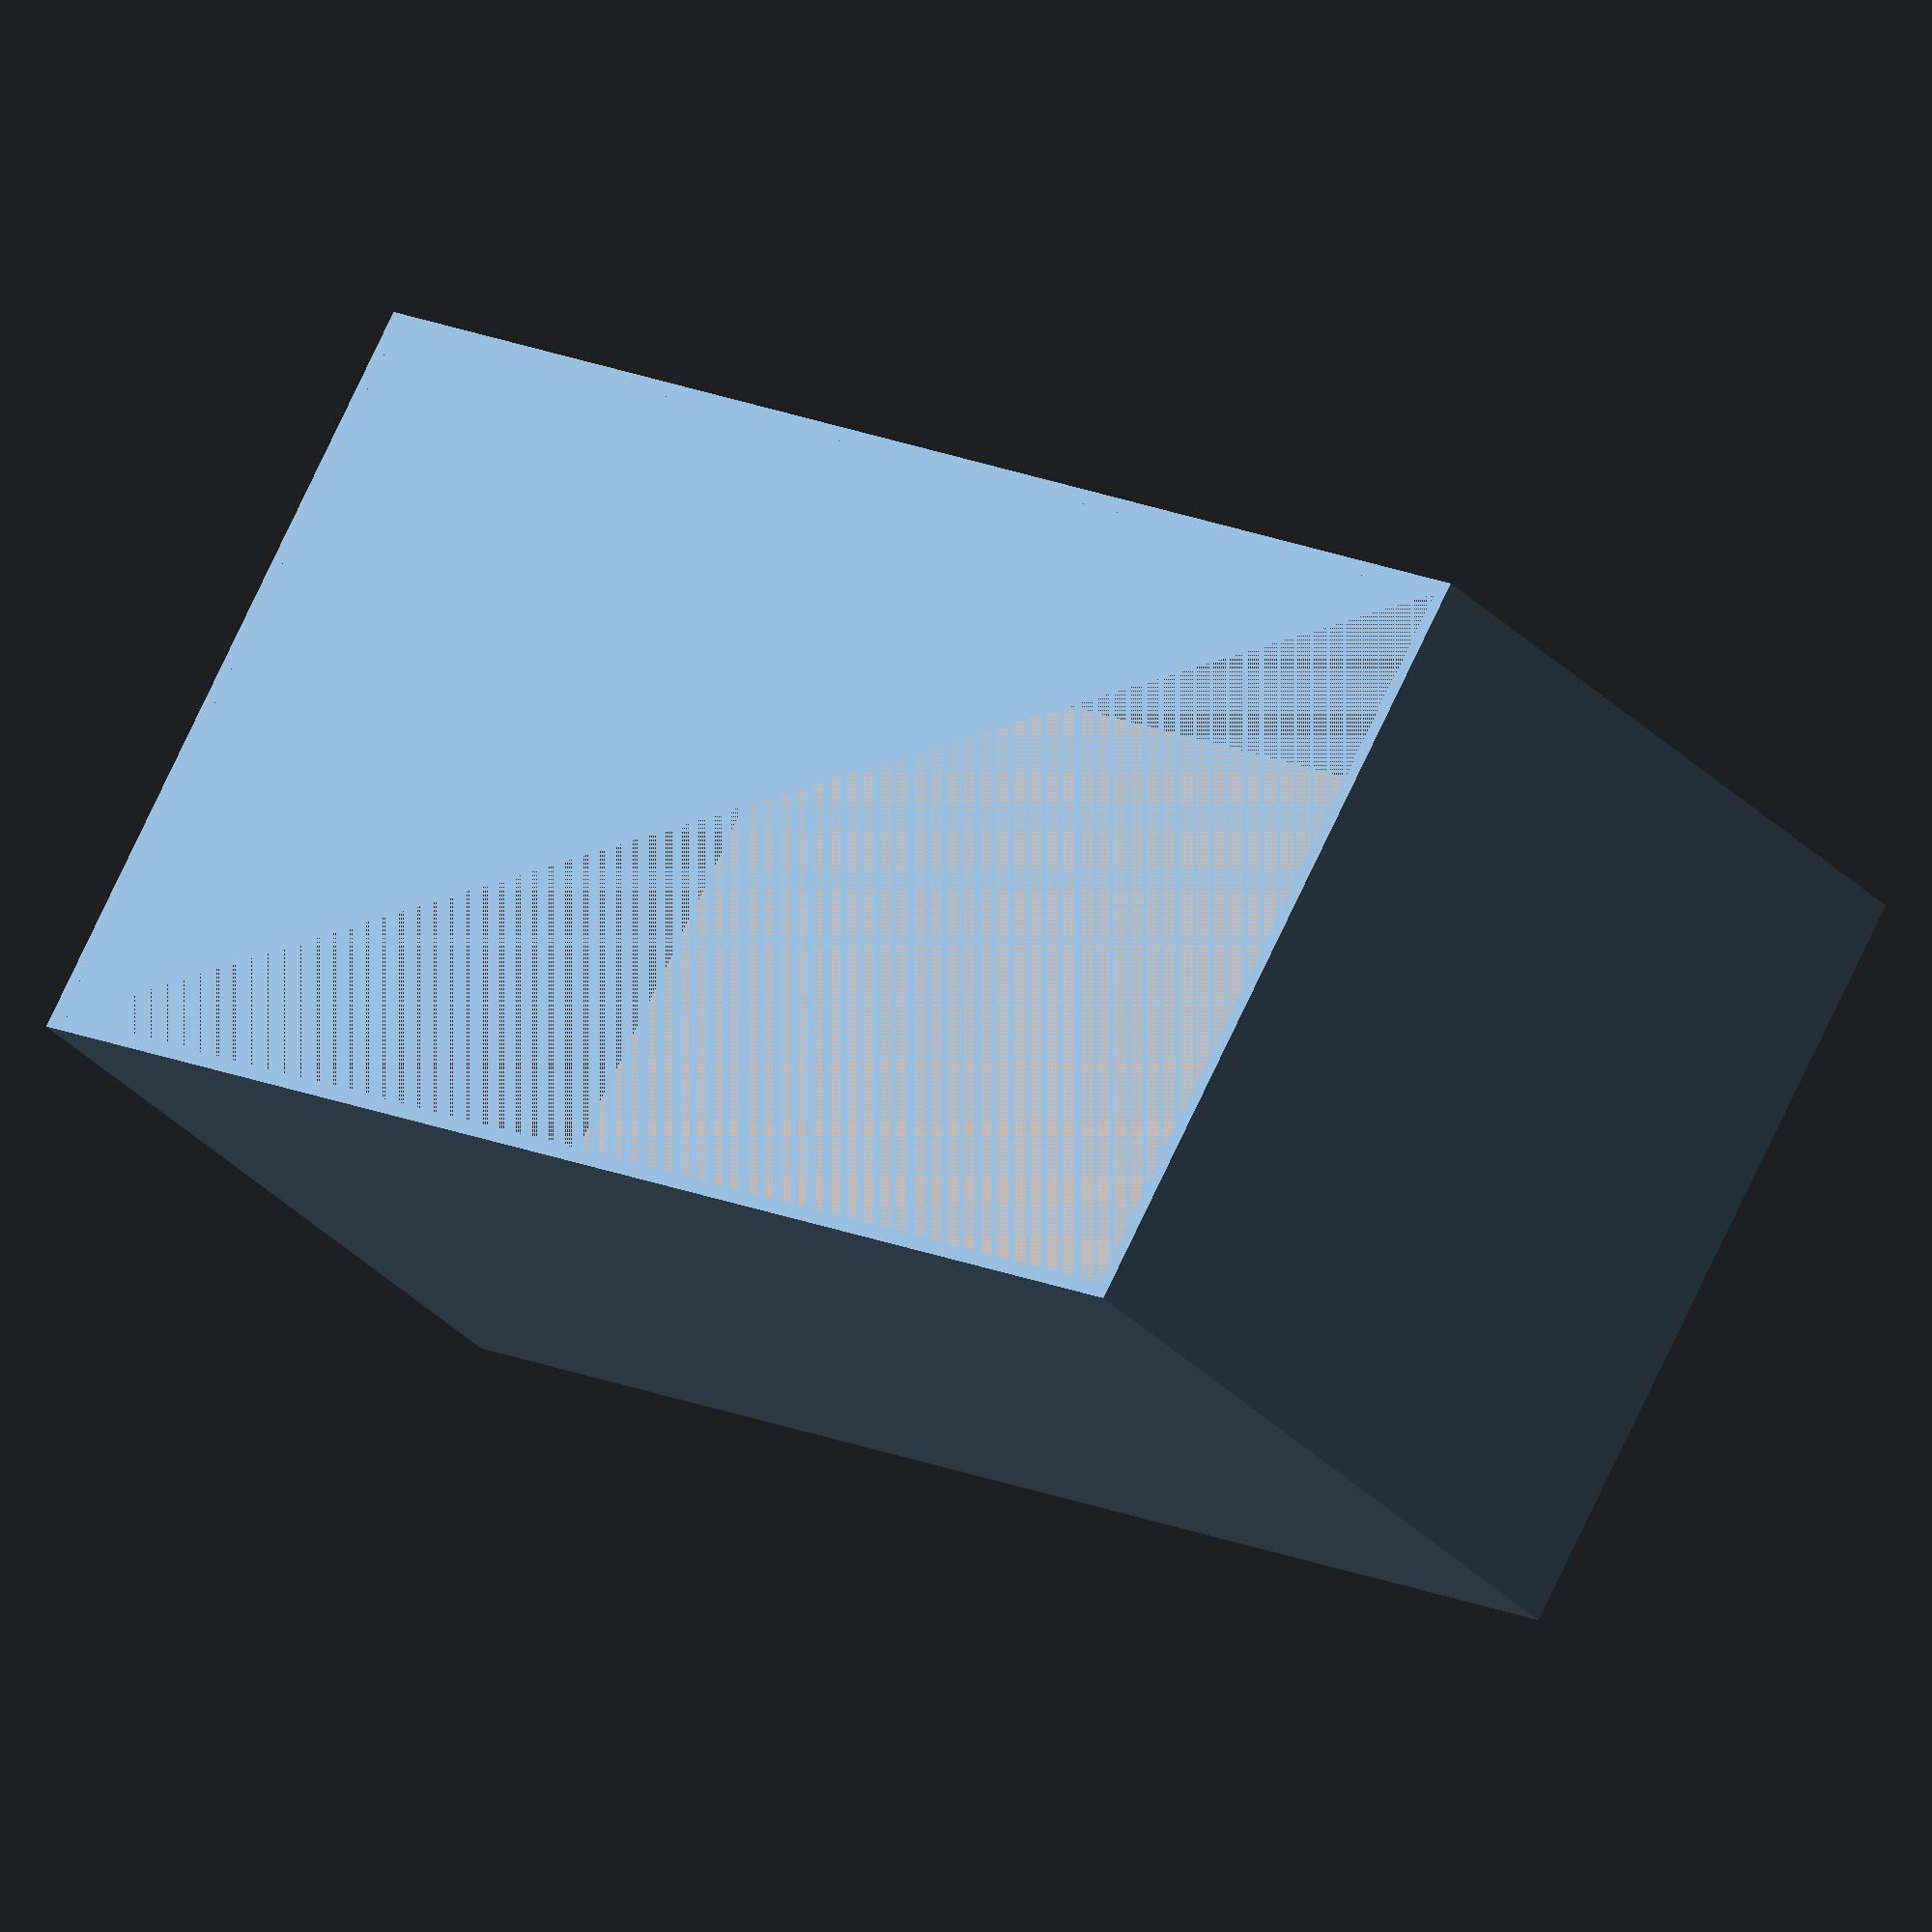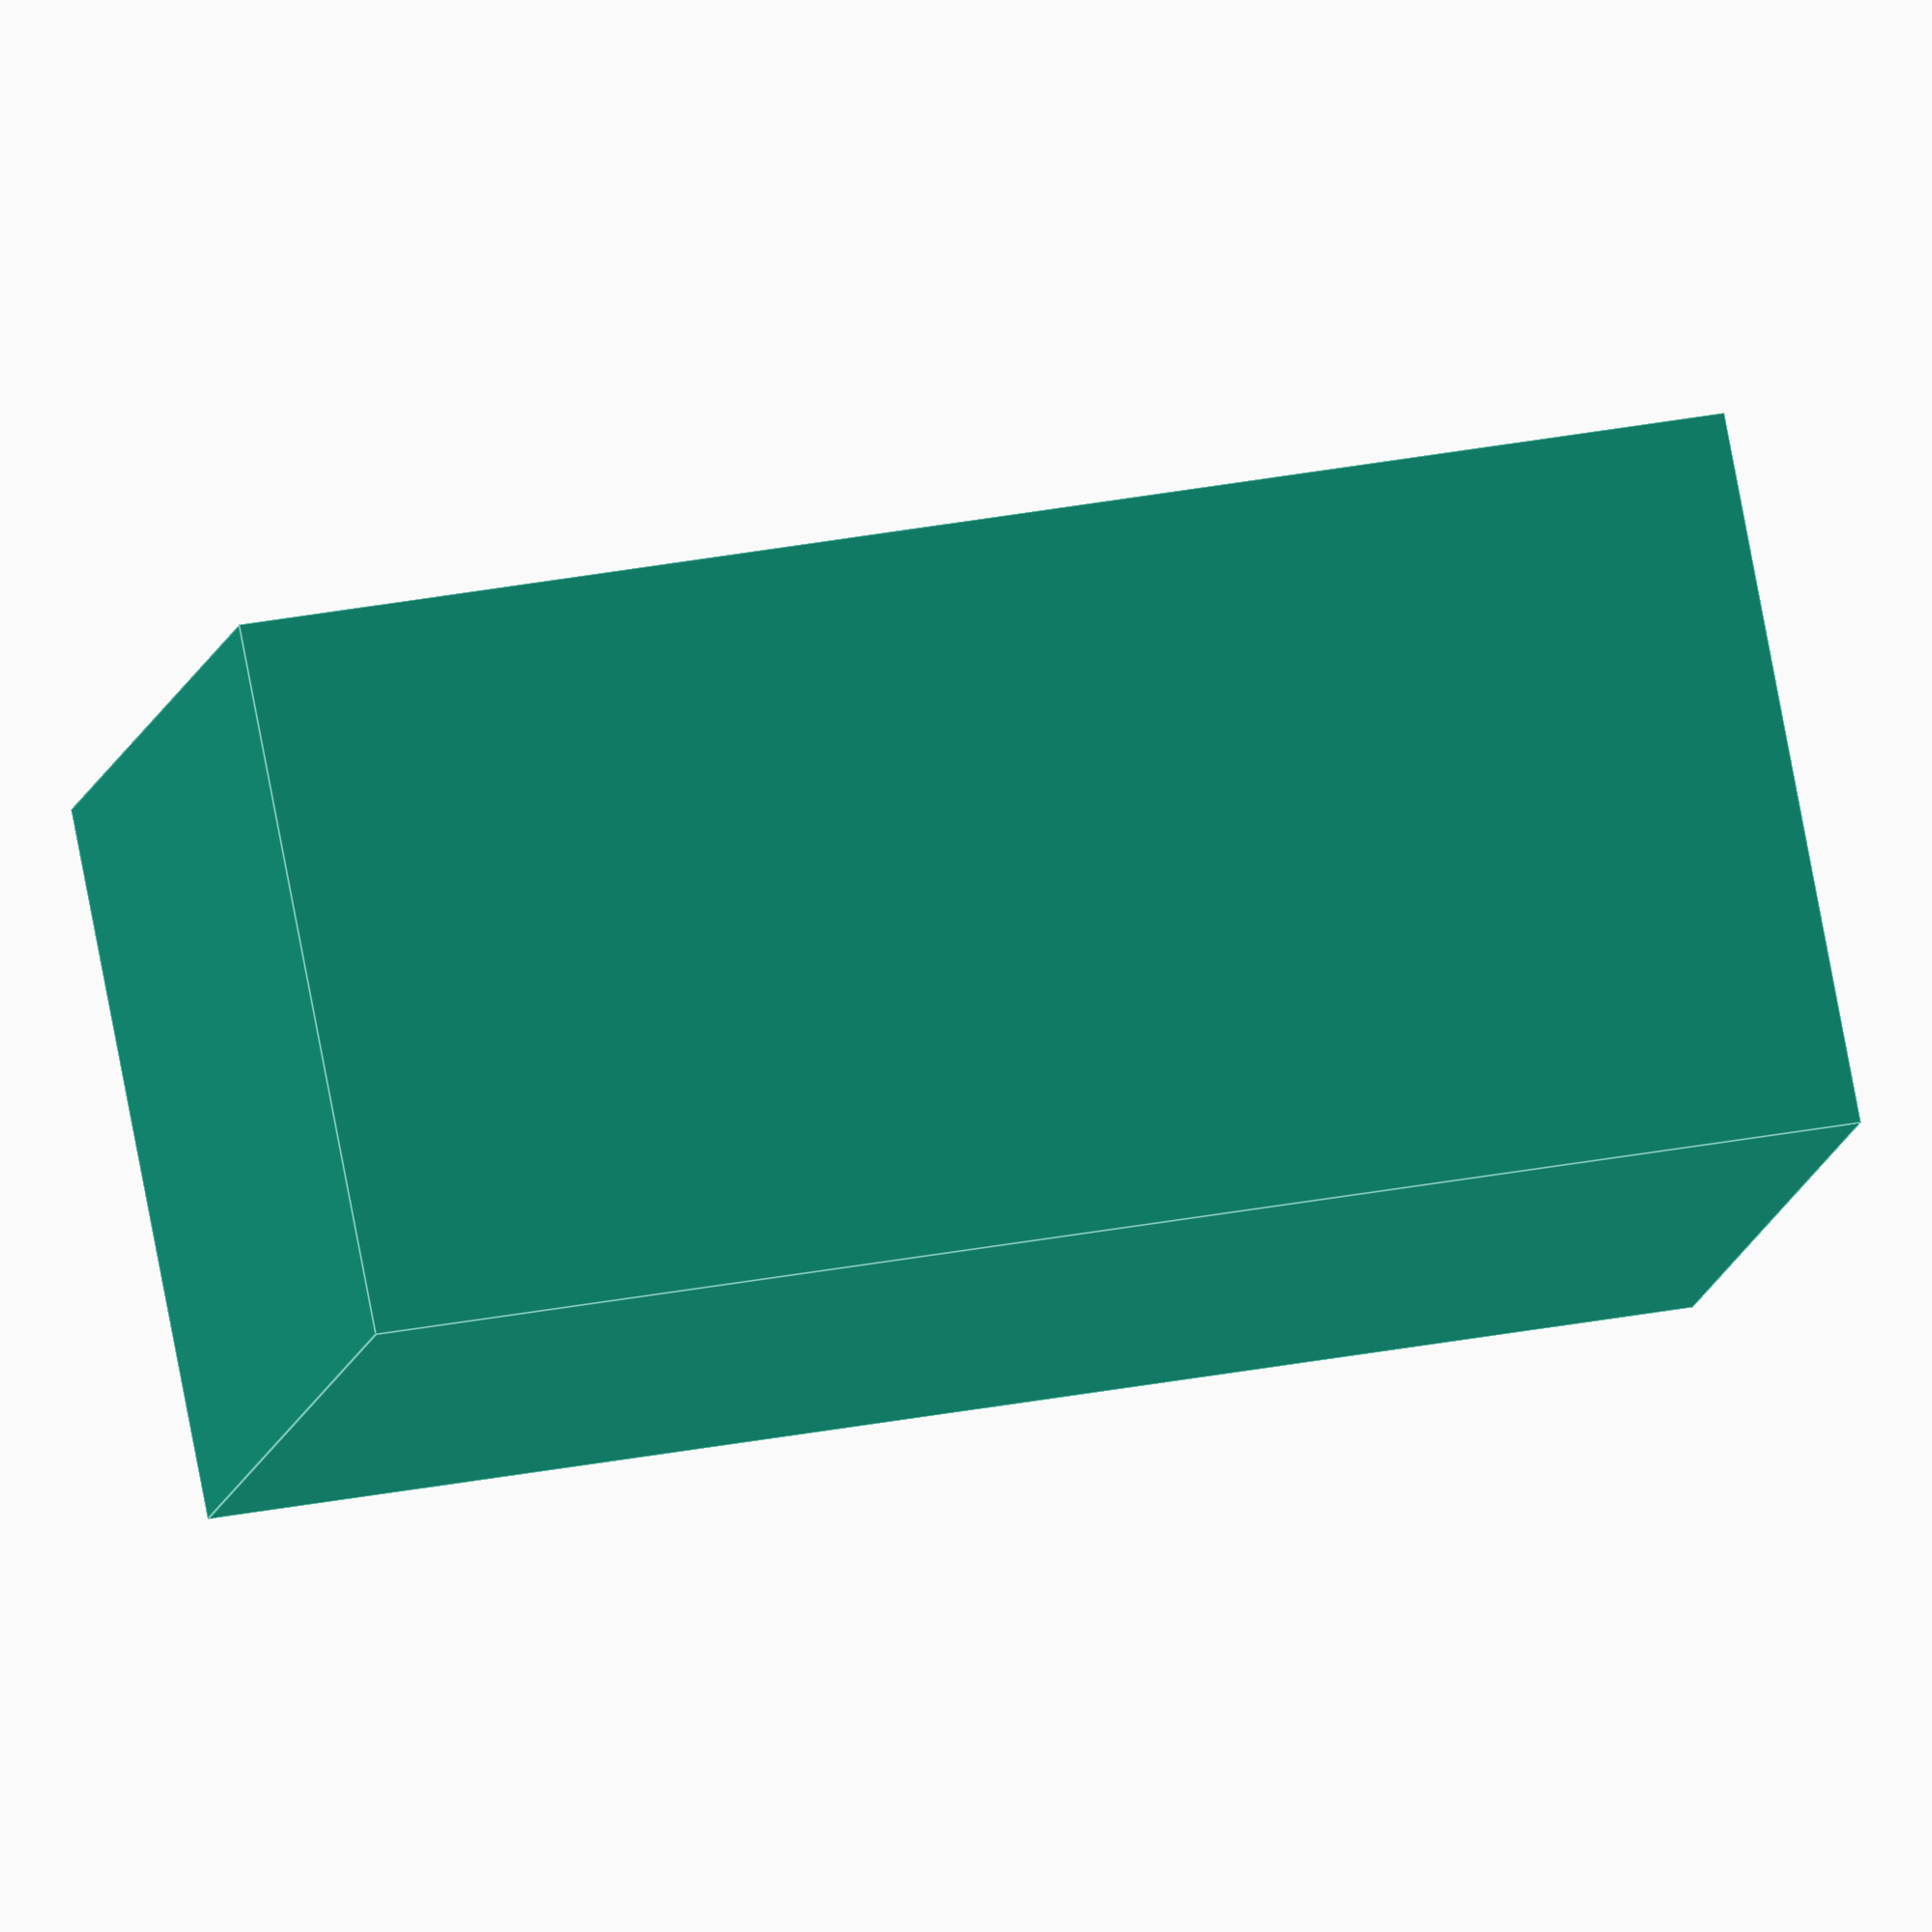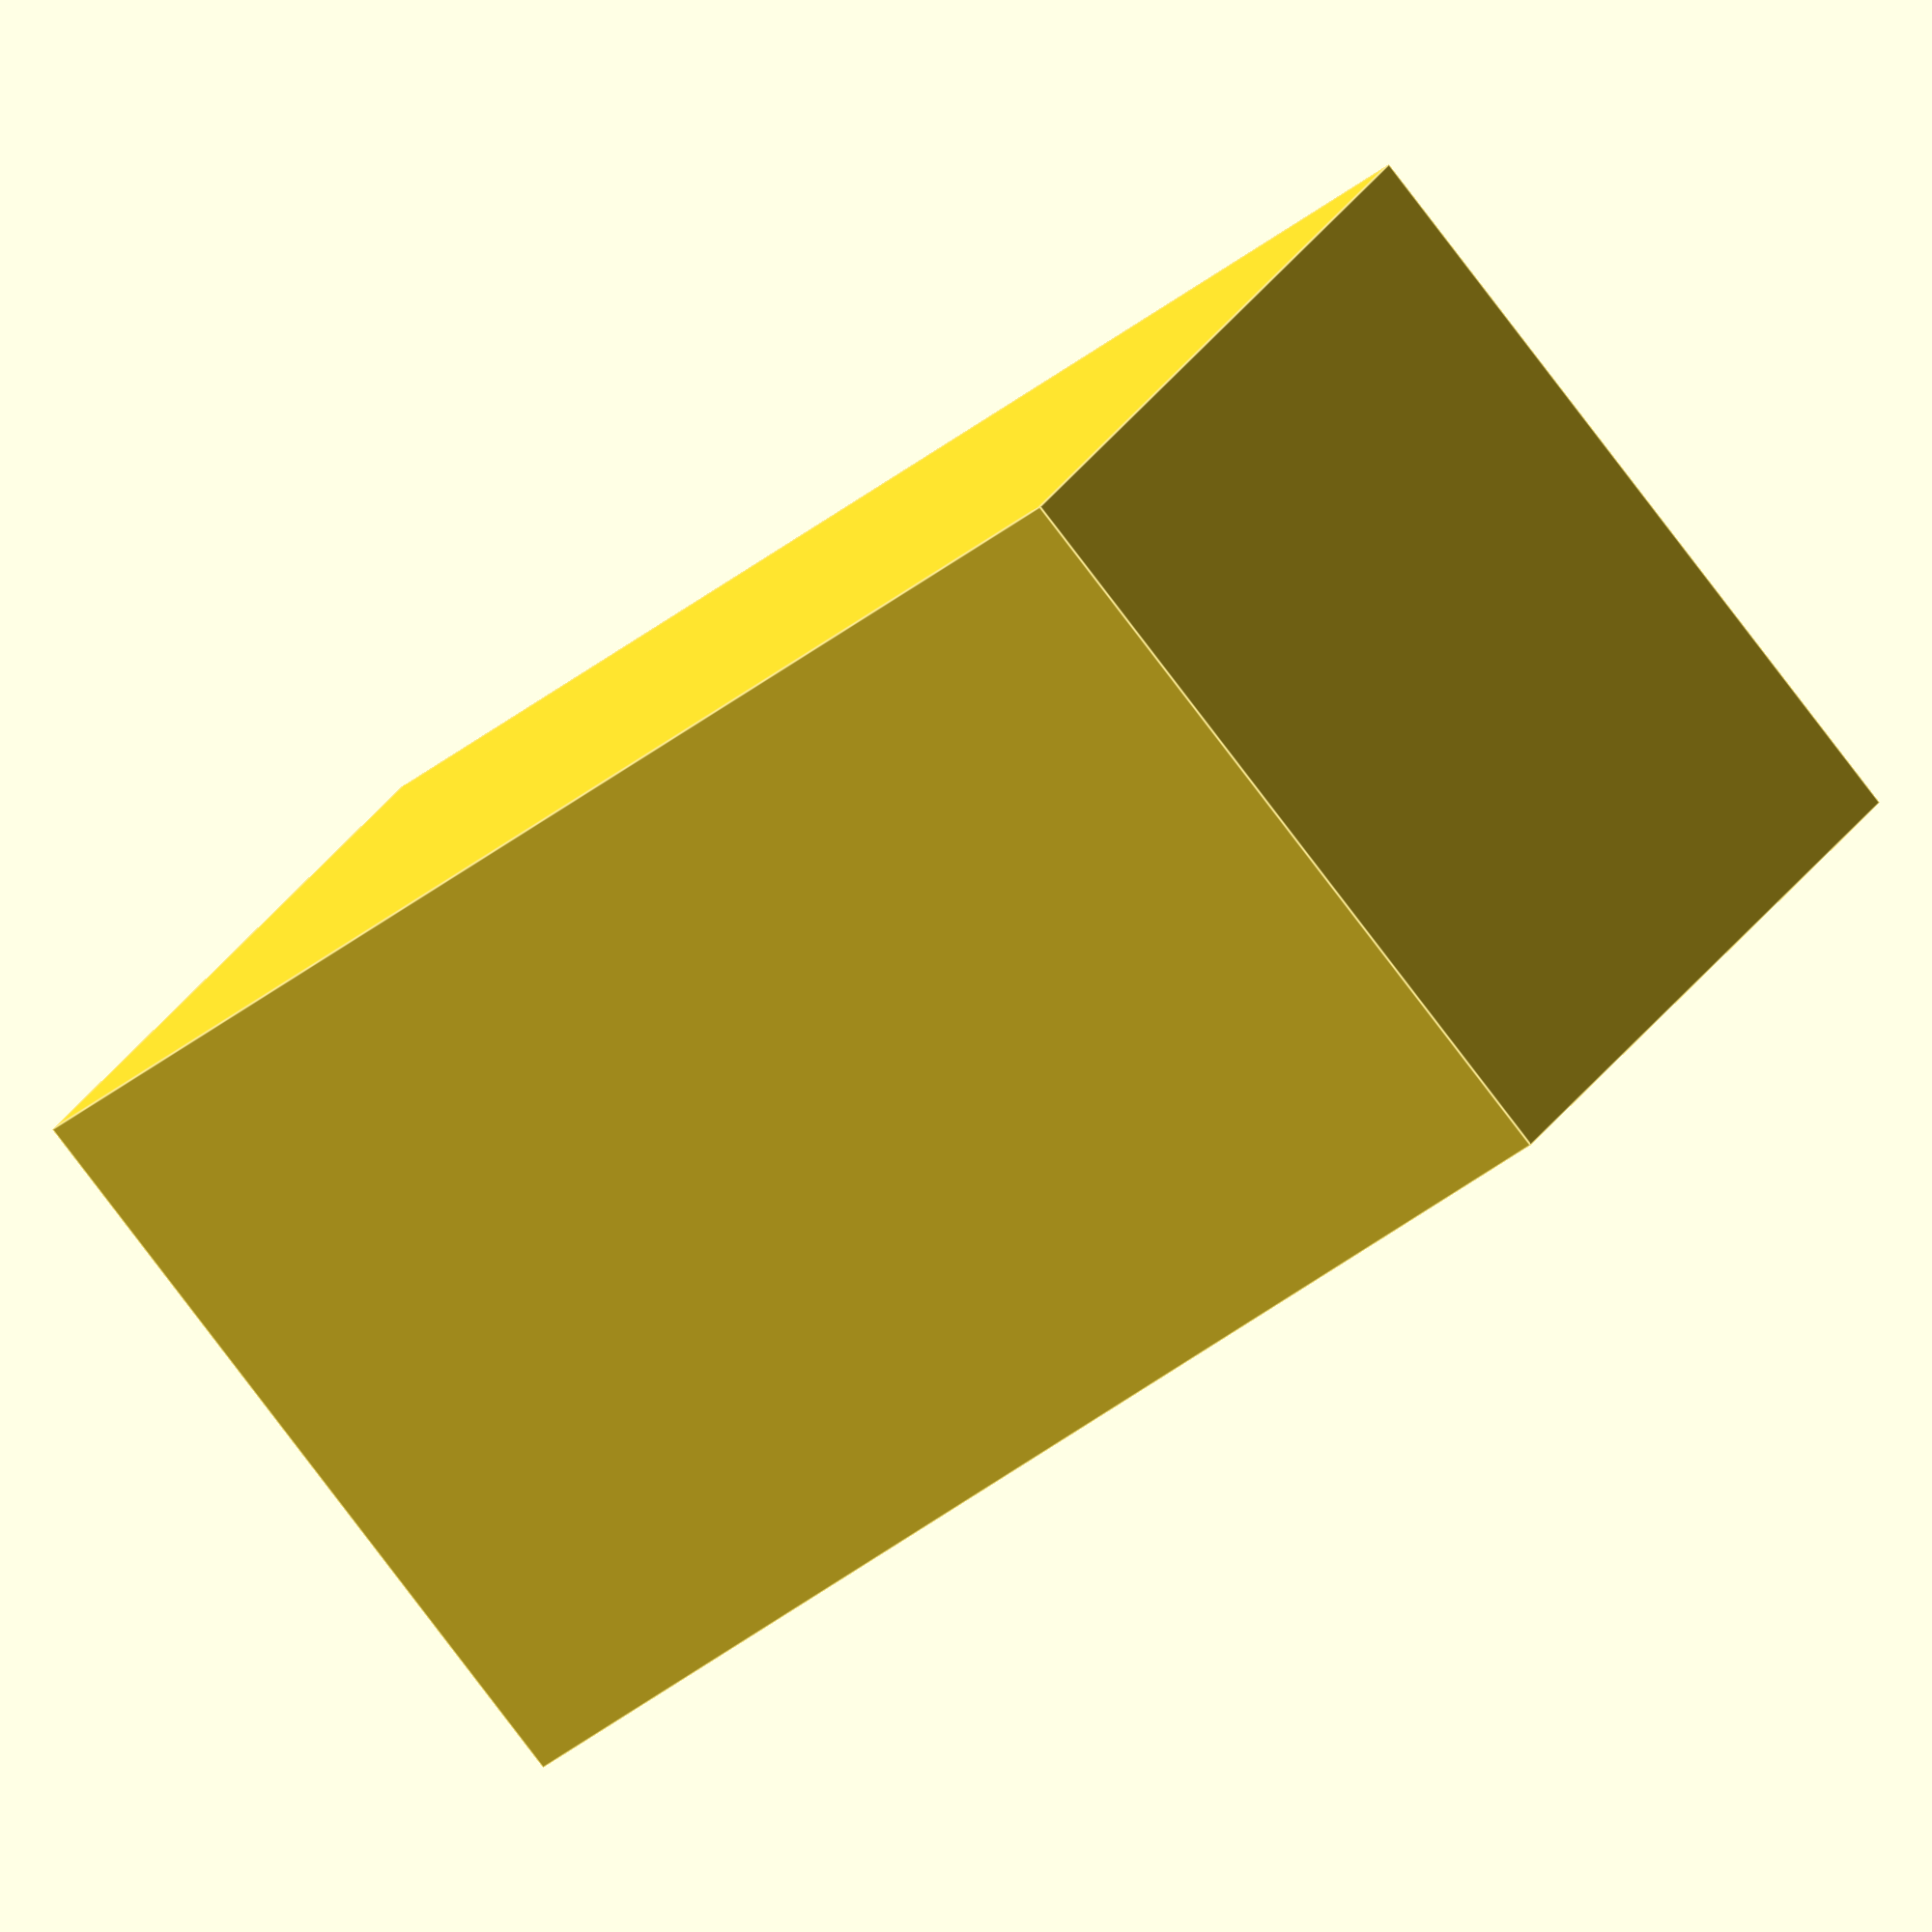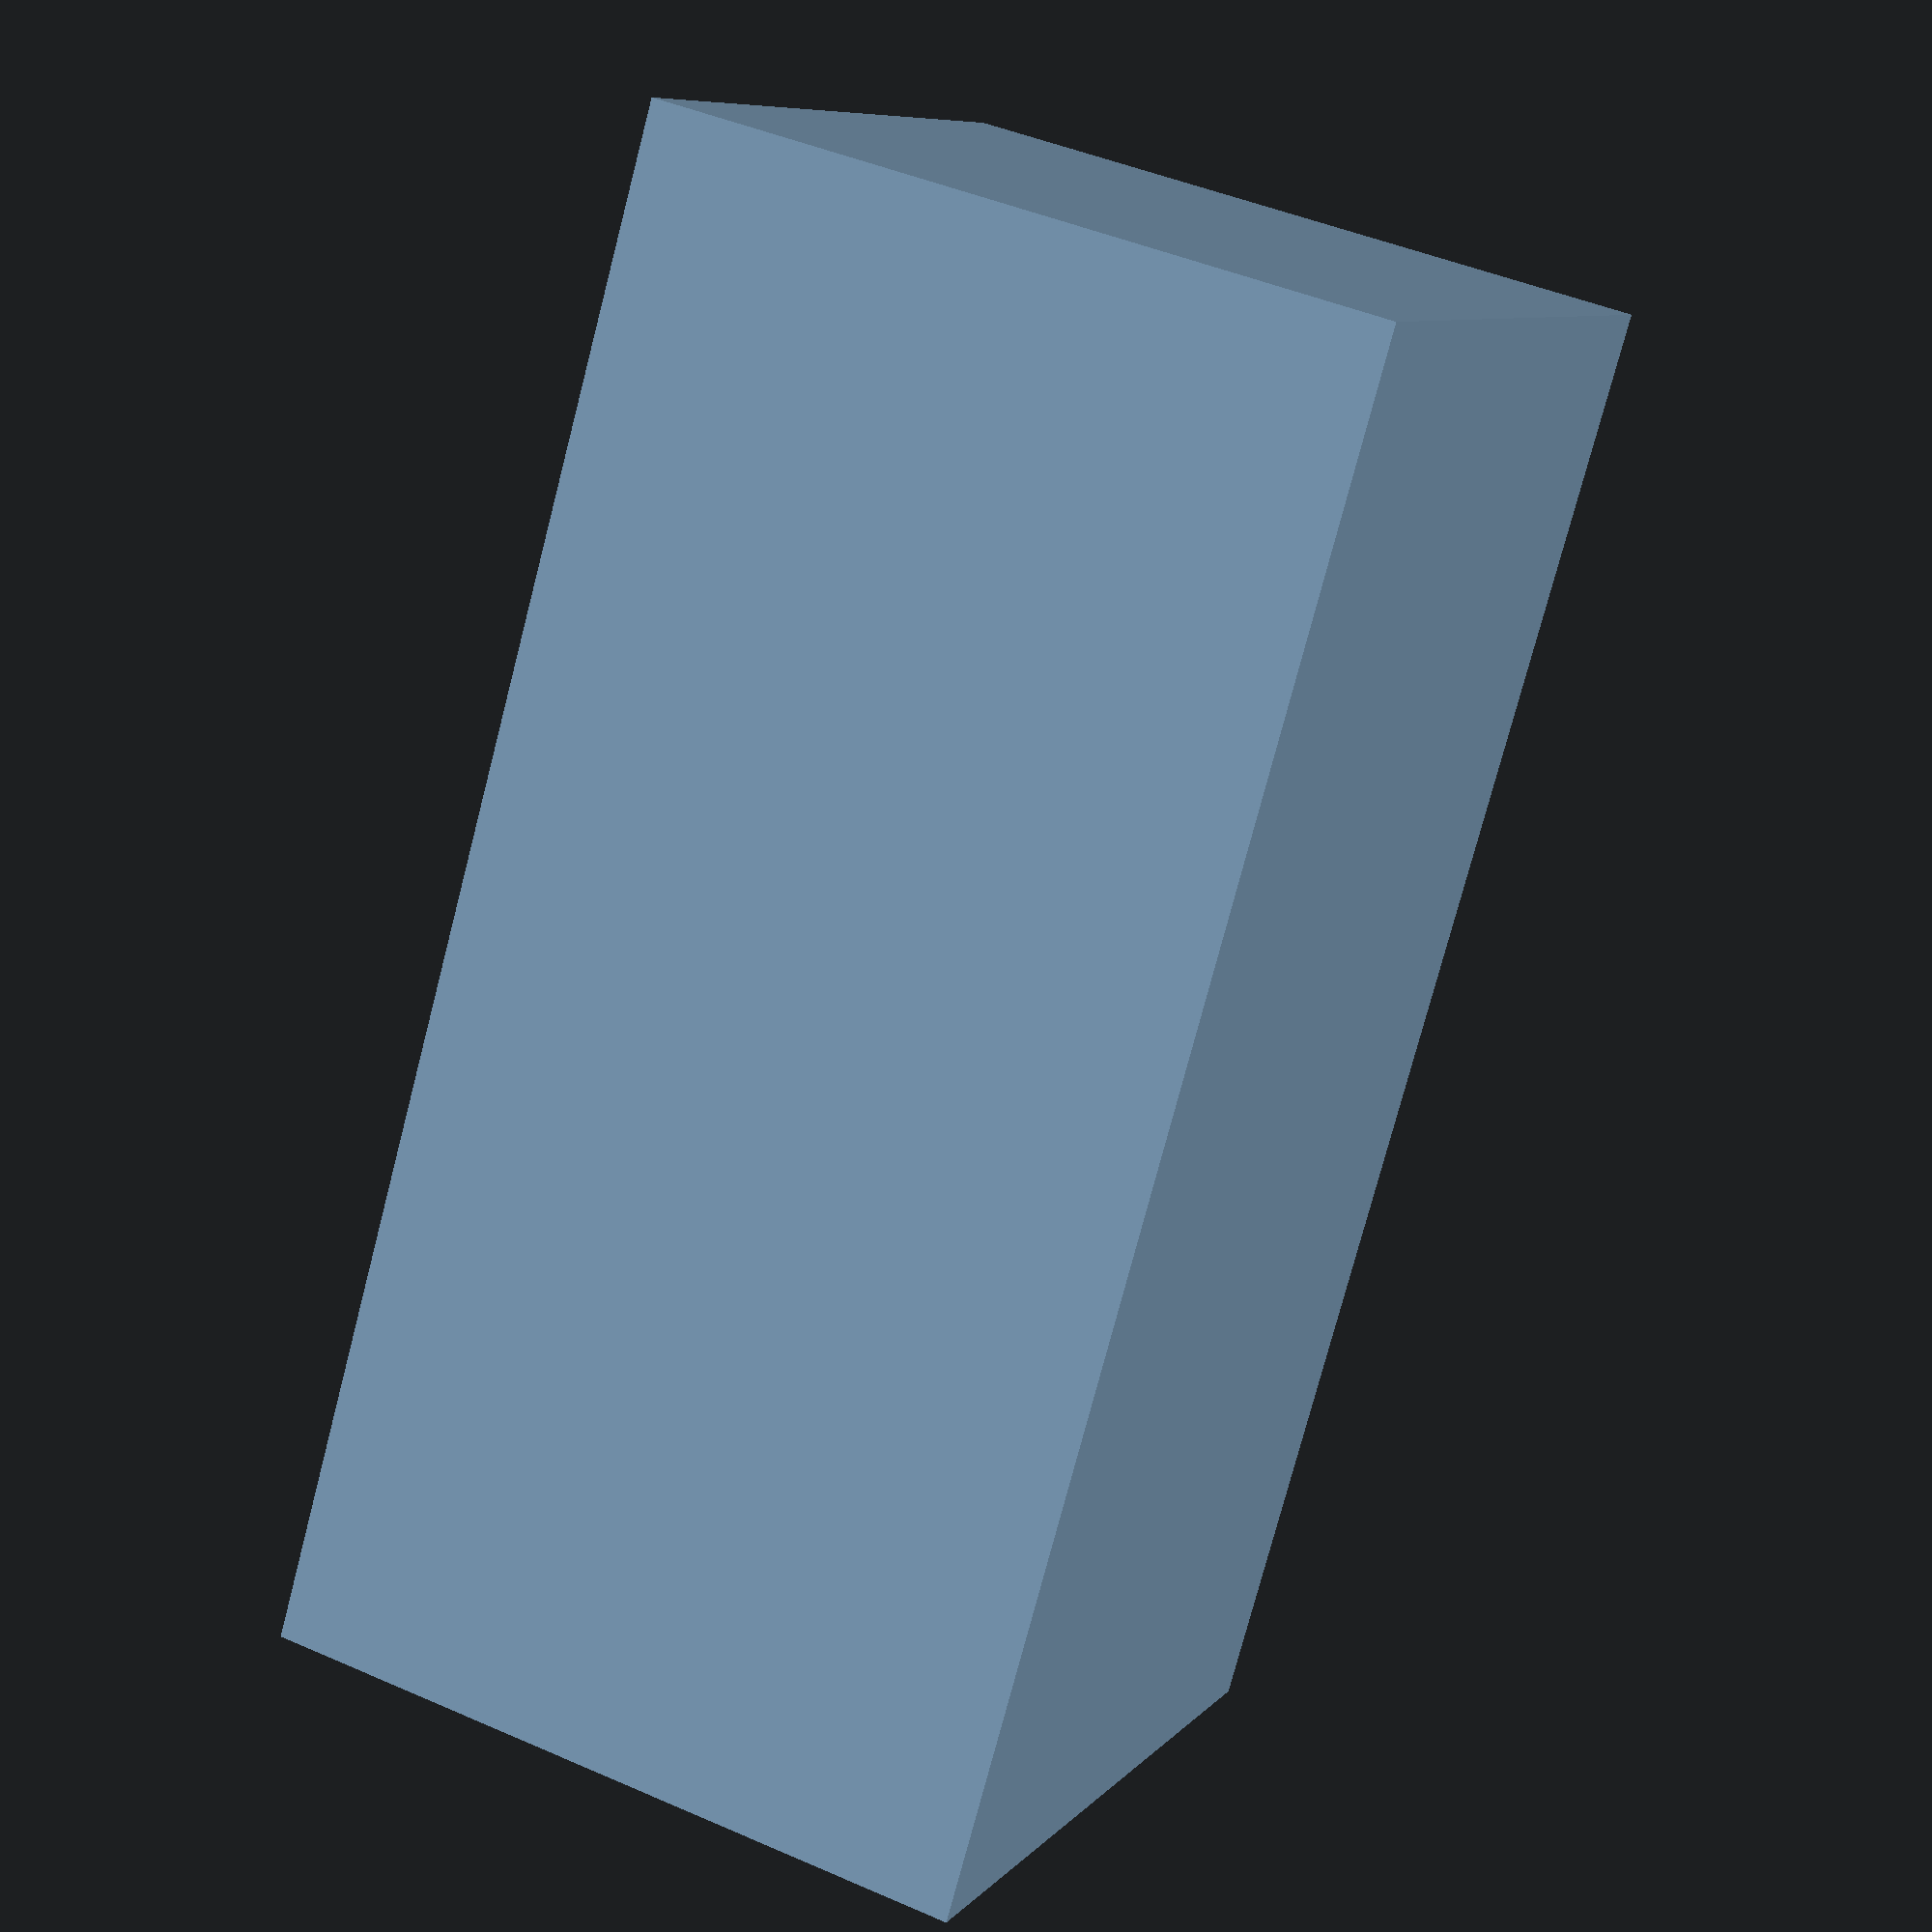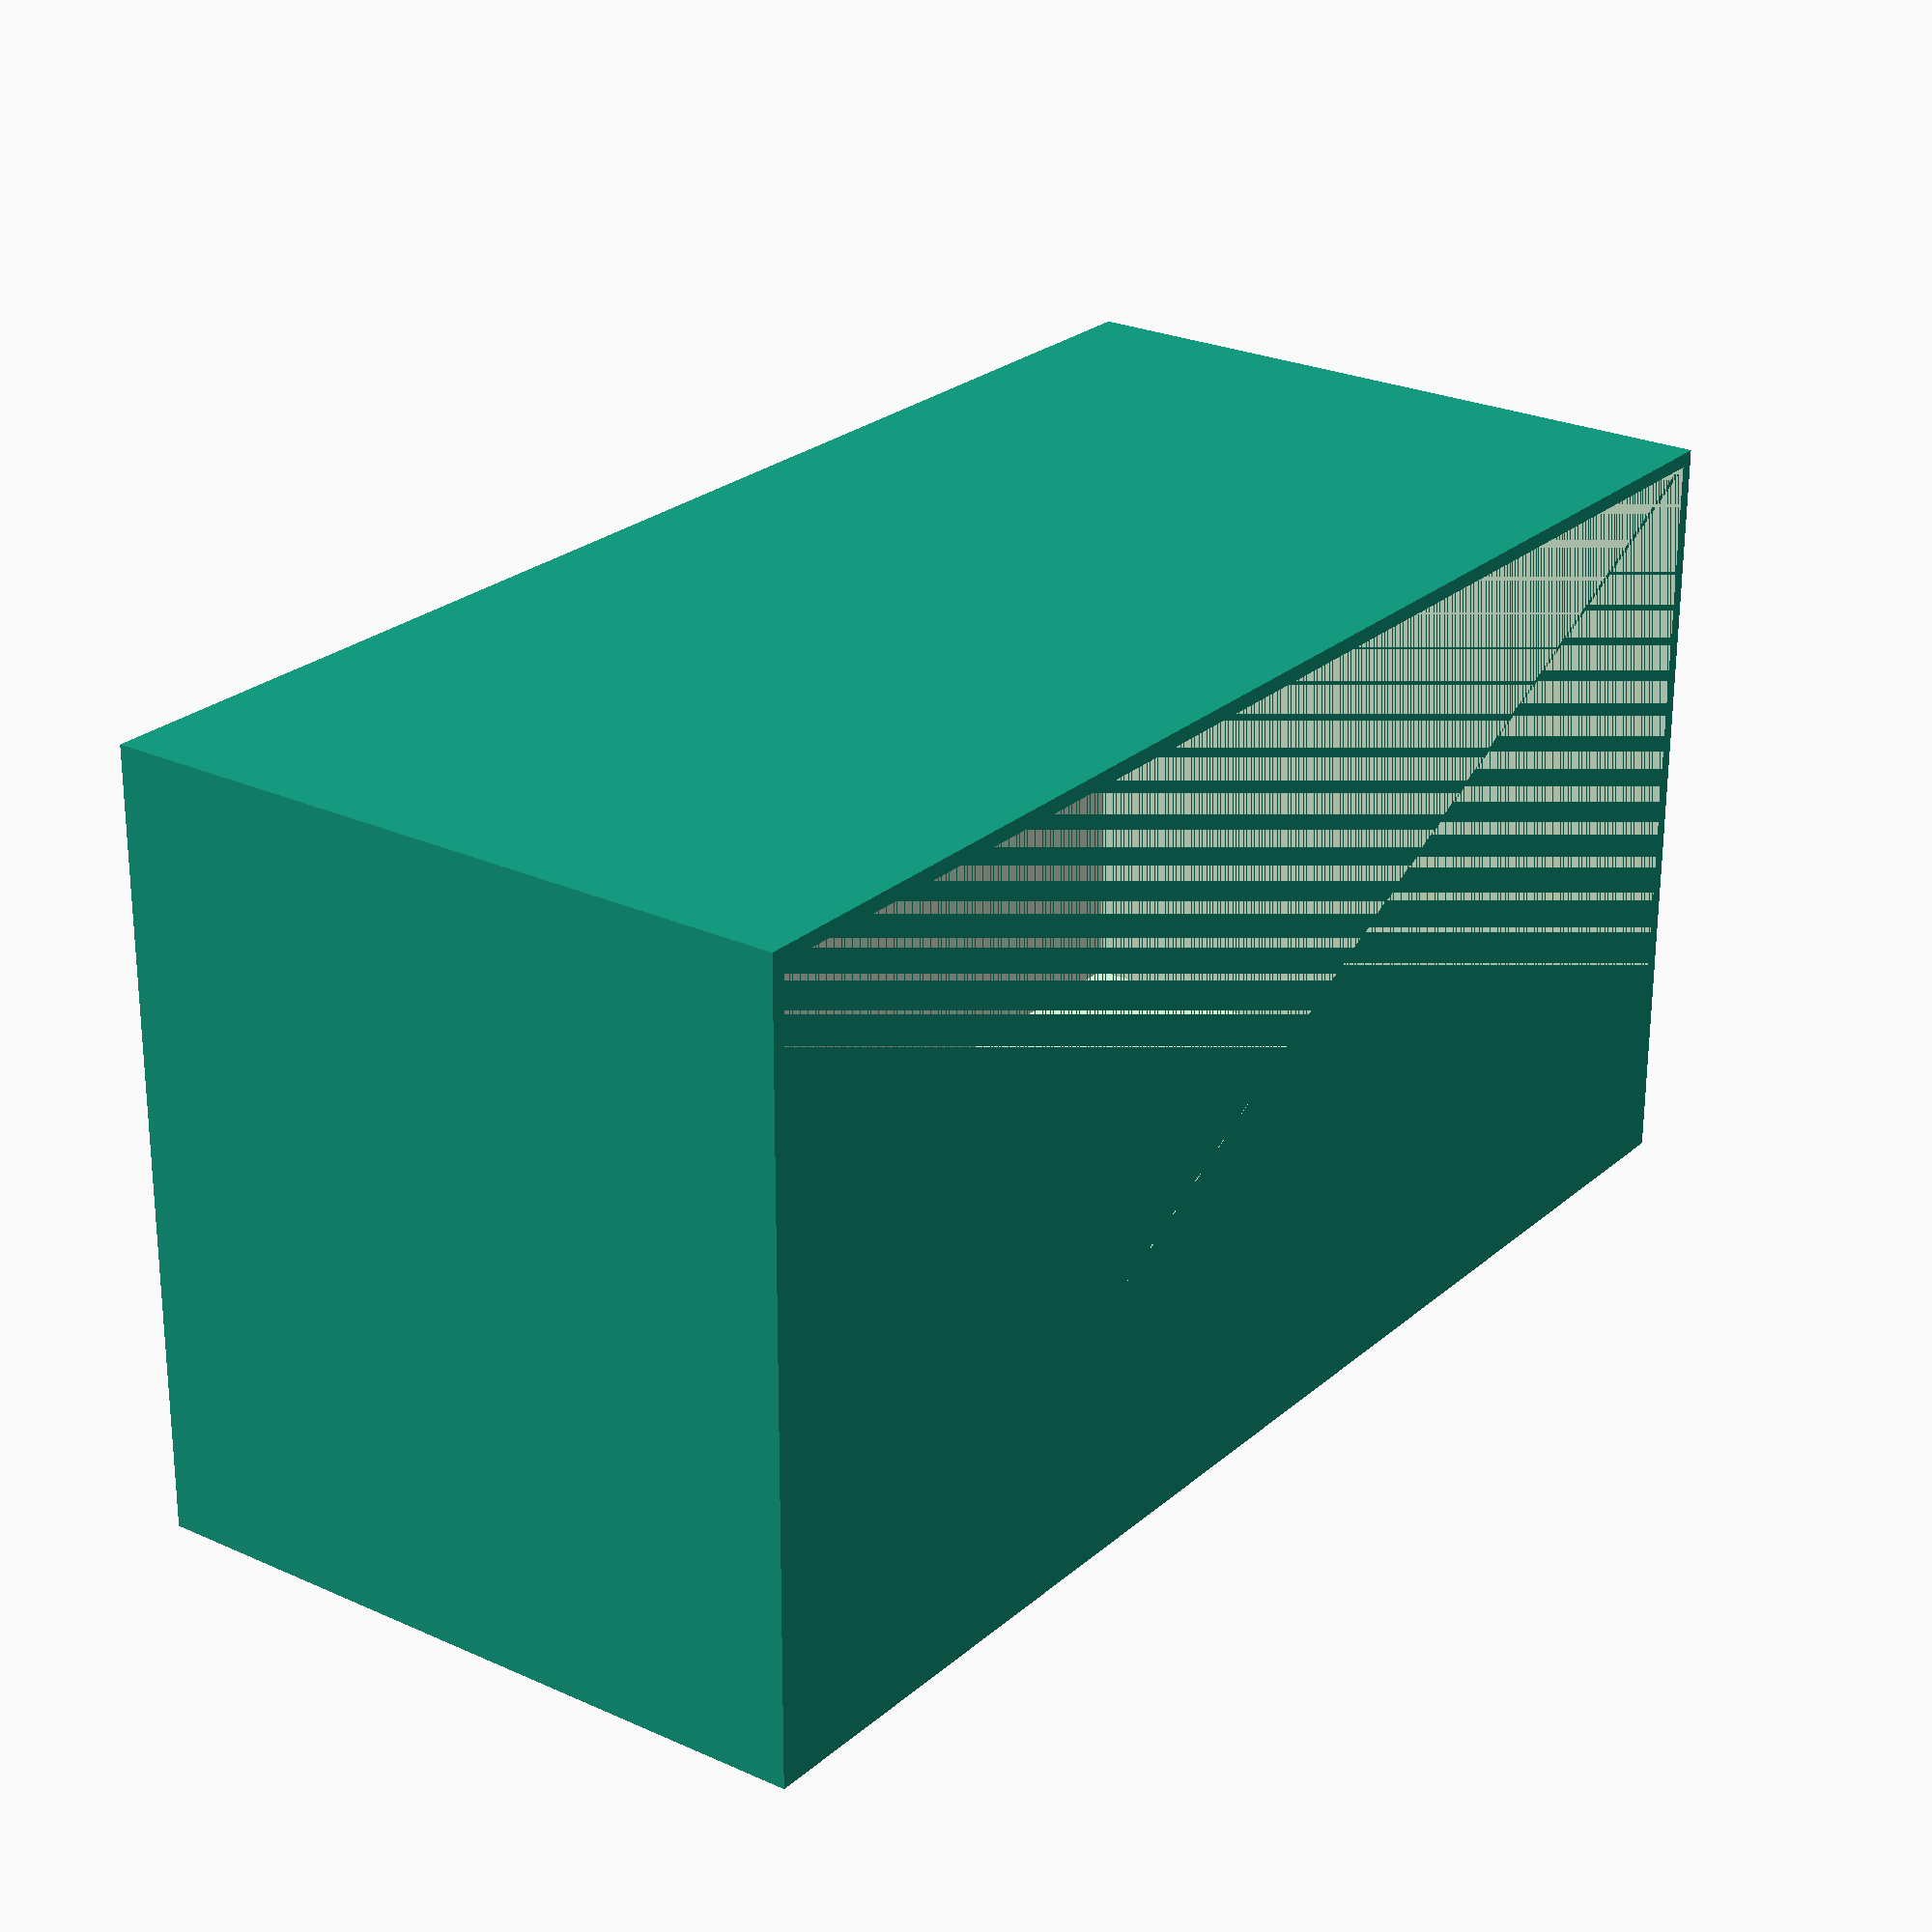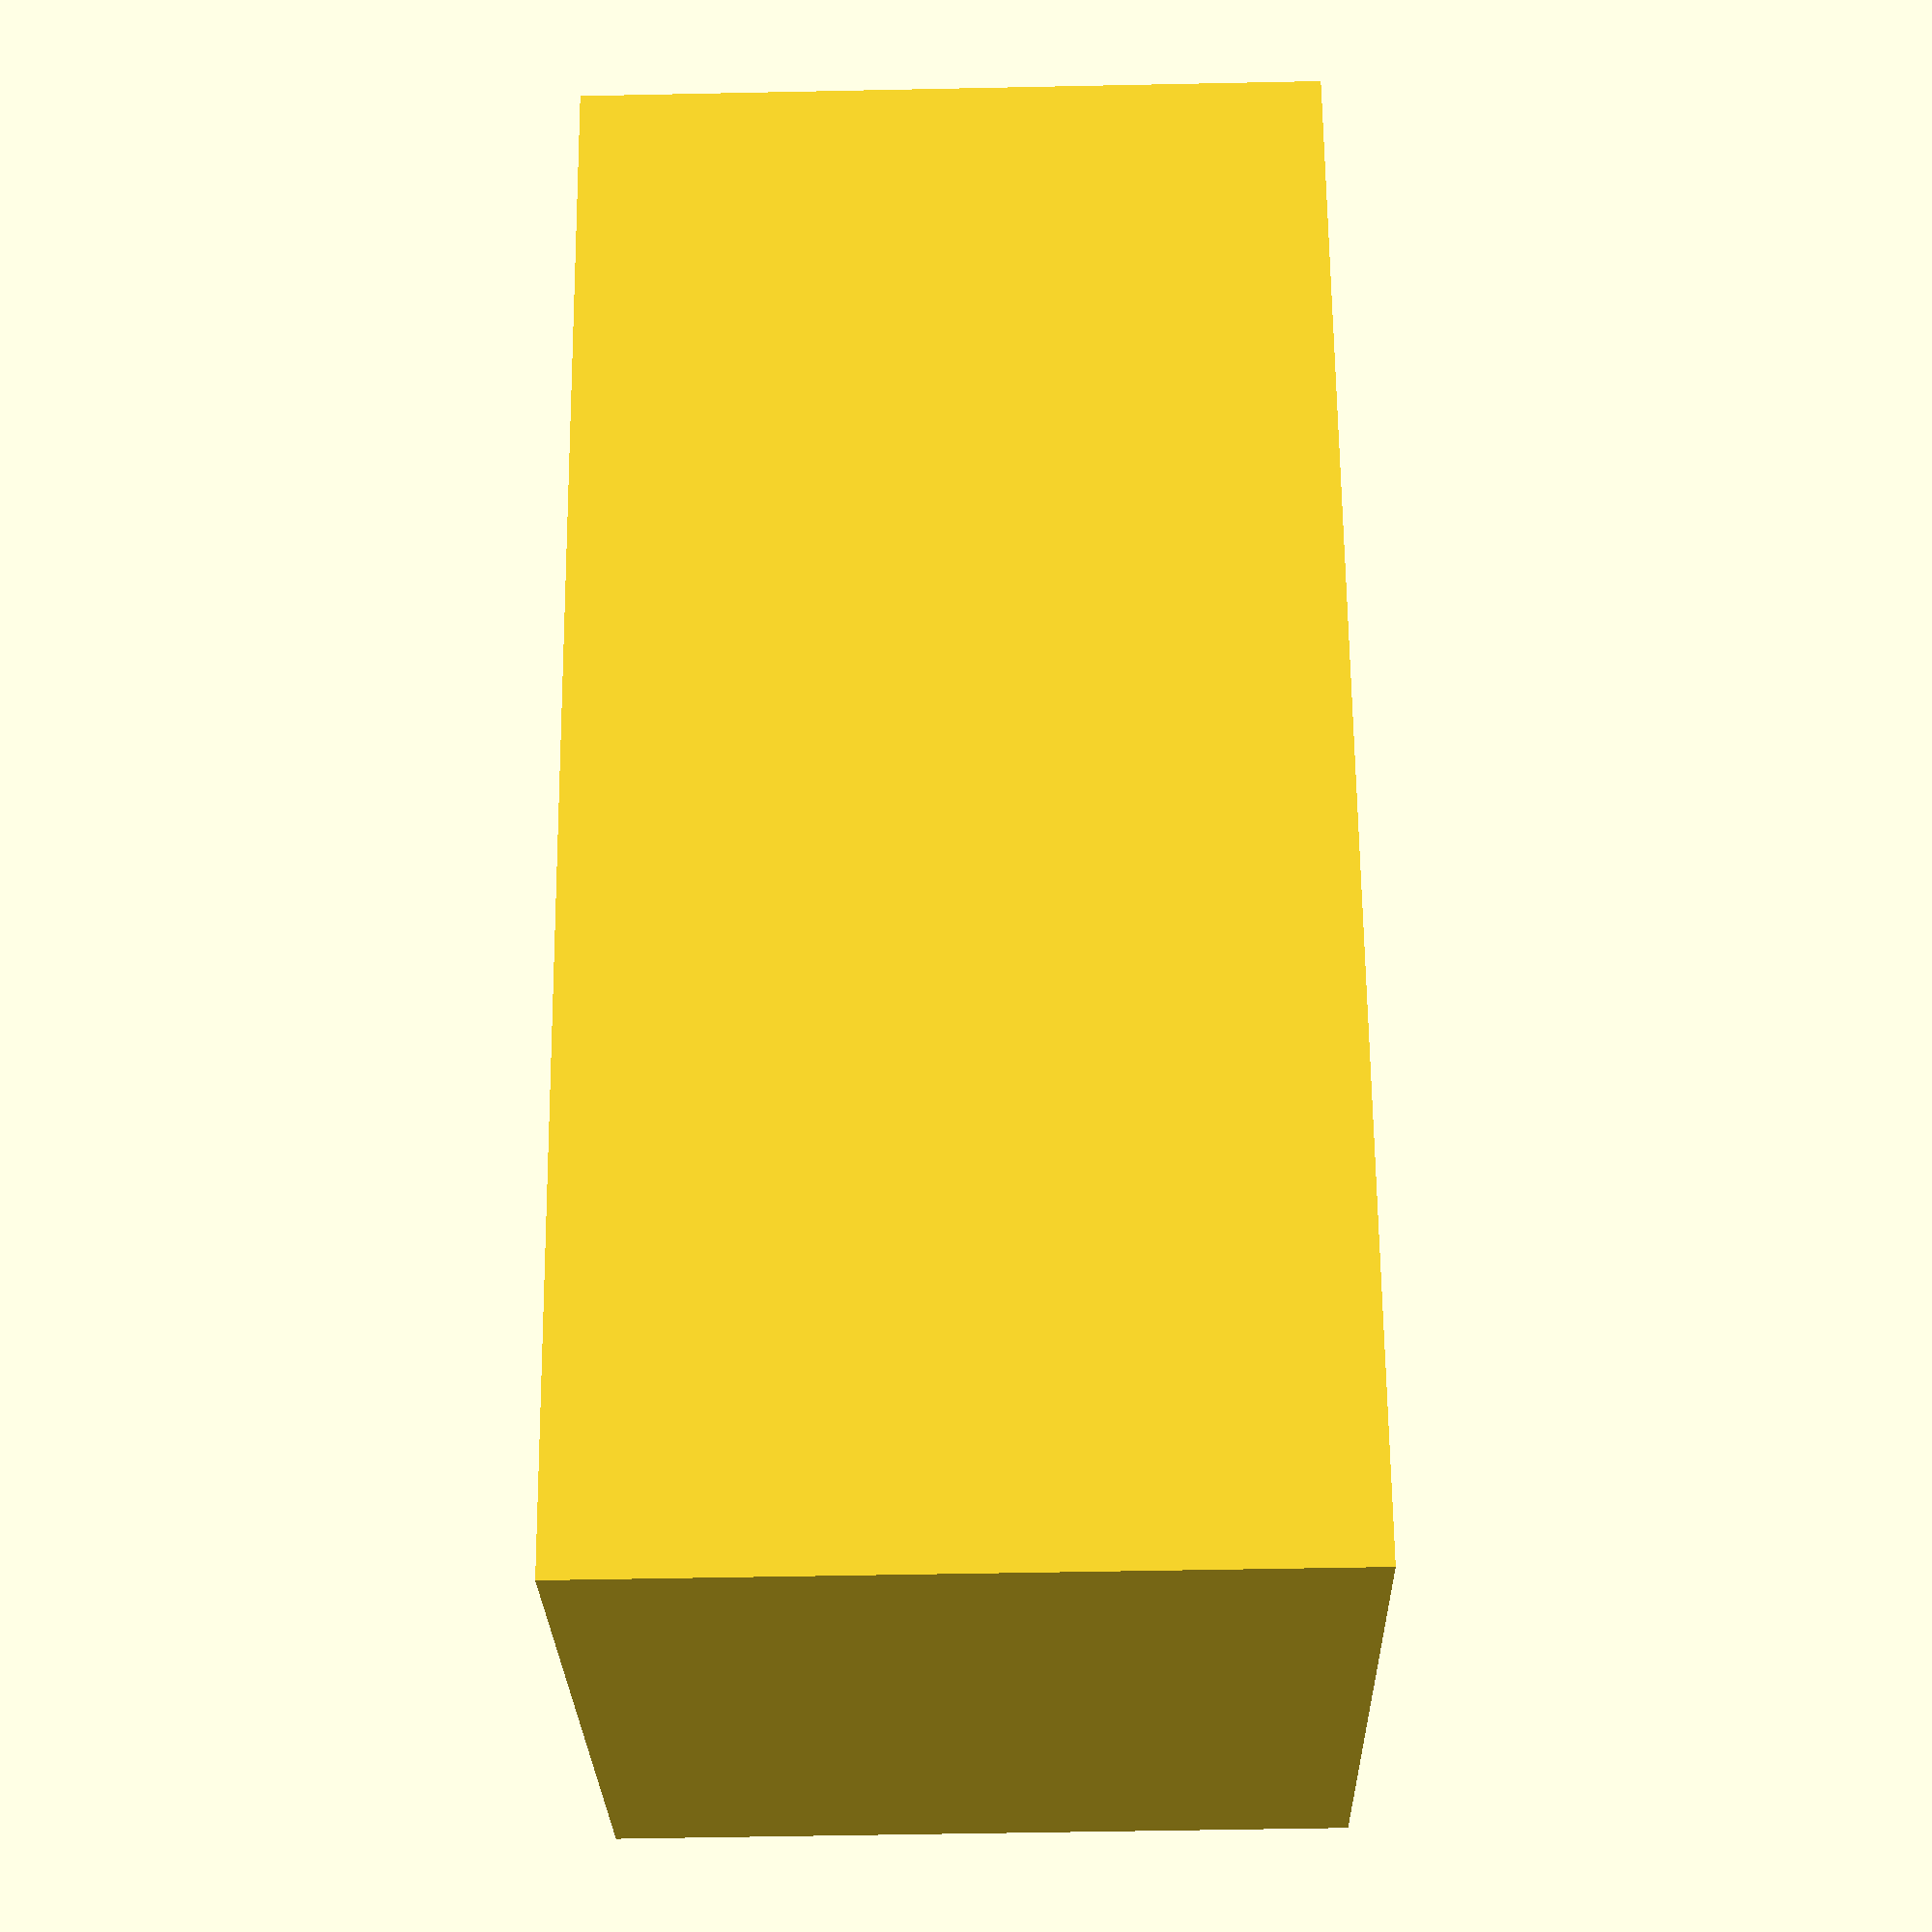
<openscad>
for(i = [0:0]){
    for(j = [0:0]){
        translate([i*50,j*57,0])
        difference(){
        cube([55,105,50]);
        translate([1,1,1])
        cube([53,103,49]);
    }
}
}
</openscad>
<views>
elev=212.8 azim=302.1 roll=143.8 proj=o view=solid
elev=281.2 azim=77.8 roll=169.3 proj=o view=edges
elev=328.1 azim=313.5 roll=208.3 proj=o view=edges
elev=135.0 azim=326.2 roll=63.1 proj=p view=solid
elev=154.6 azim=90.4 roll=233.9 proj=p view=wireframe
elev=50.8 azim=155.0 roll=271.3 proj=p view=solid
</views>
